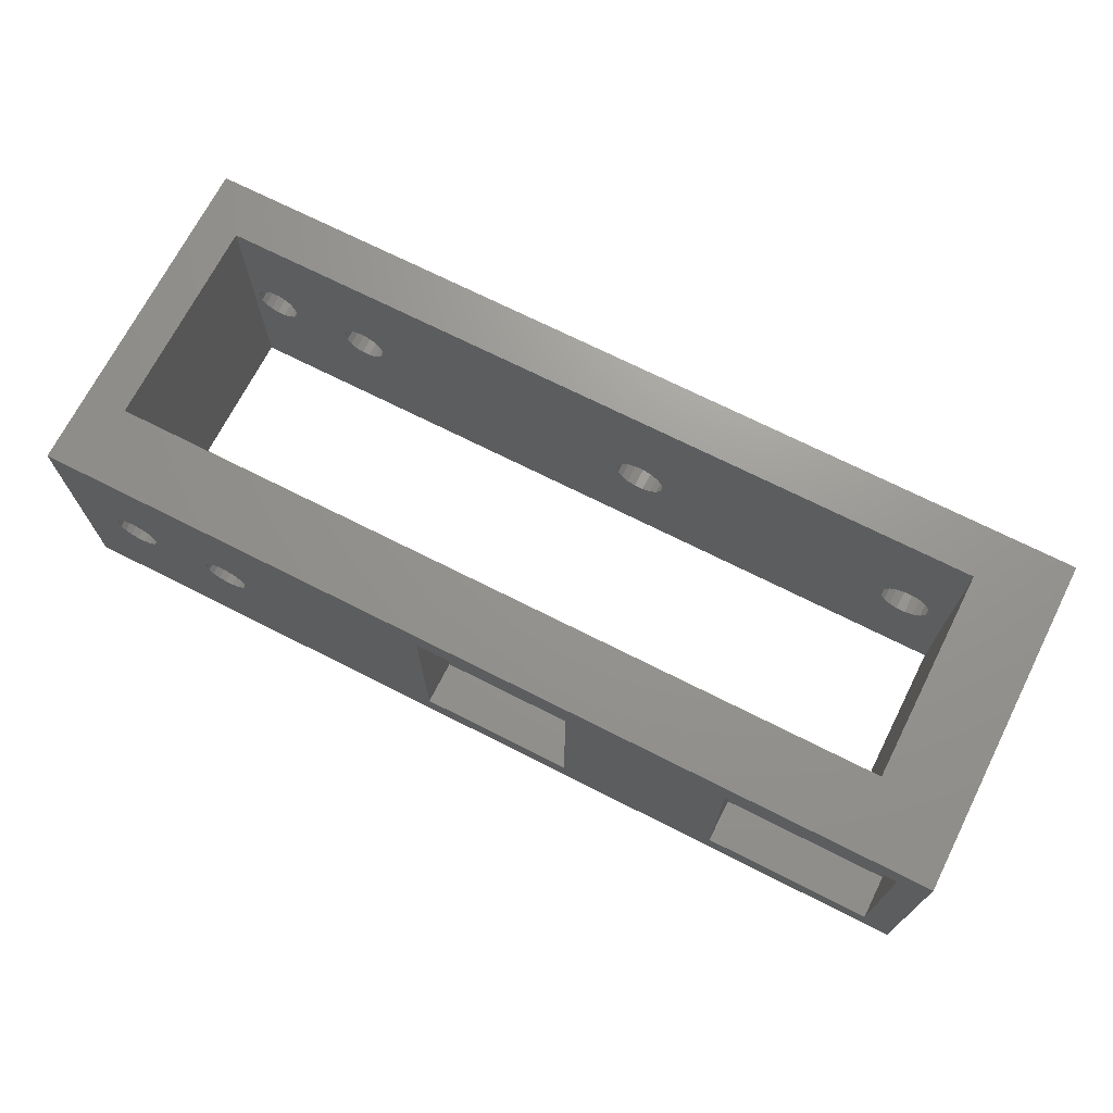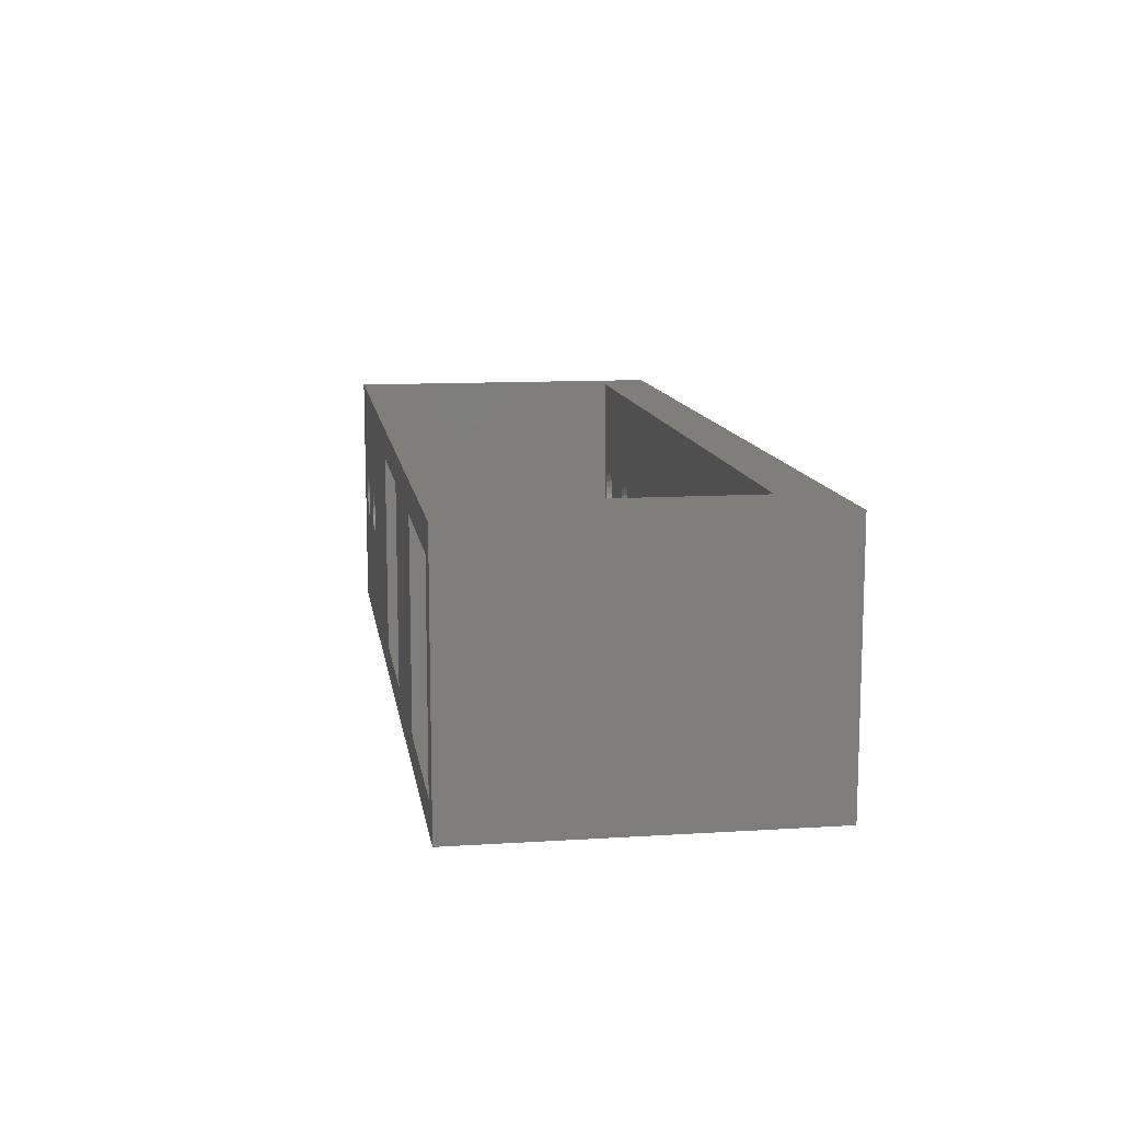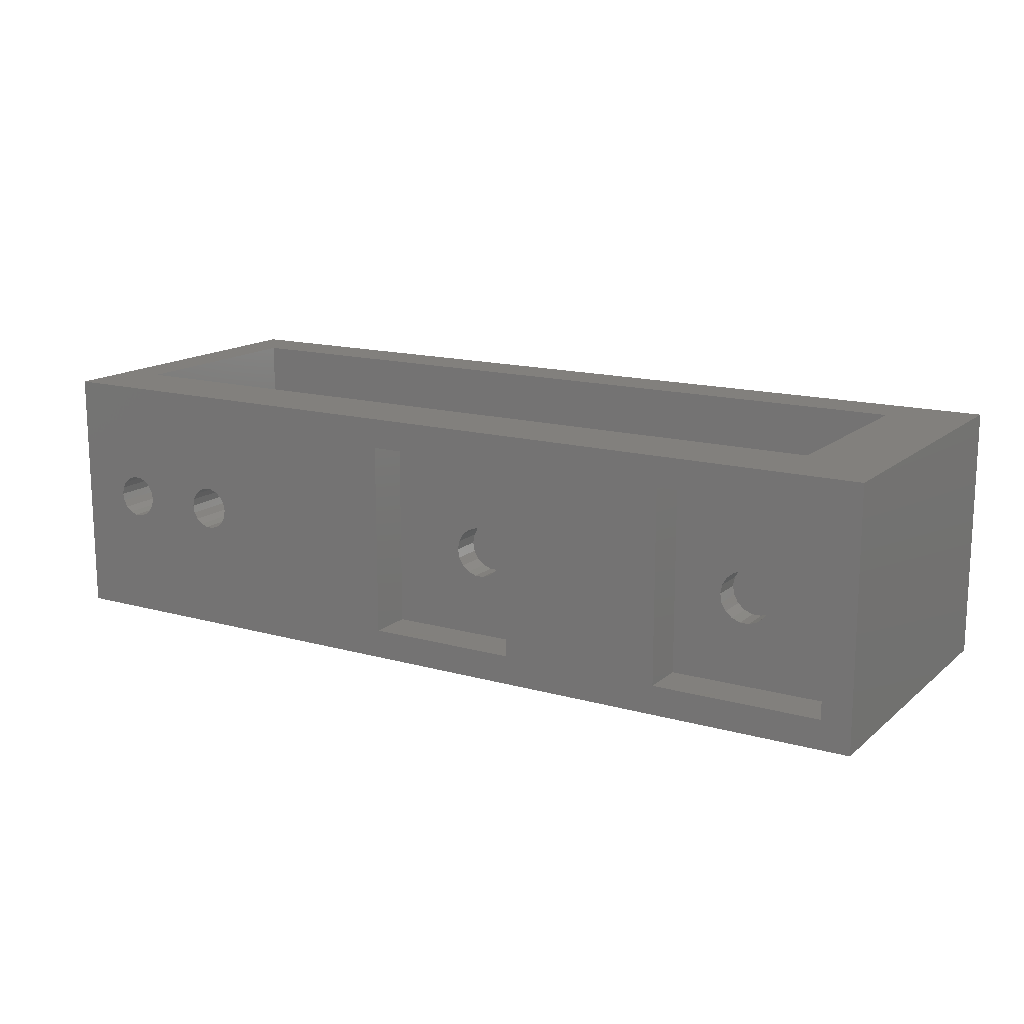
<metadata>
{"format":"stl","ext":"stl","renderer":"f3d","projection":"perspective","resolution":1024,"background":"white","views":[{"elev":70.4,"azim":26.9,"up":"+Y"},{"elev":11.6,"azim":81.4,"up":"+Y"},{"elev":14.9,"azim":31.0,"up":"+Y"}]}
</metadata>
<code>
# stl→obj: 320 verts, 672 faces
v 60.03 1.837e-16 18
v 64.38 0.9642 18
v 64.12 0.513 18
v 64.78 1.299 18
v 89.08 -0.917 18
v 106.6 0.5986 18
v 106.1 0.2079 18
v 105.8 -0.3185 18
v 105.7 -0.917 18
v 105.8 -1.516 18
v 106.1 -2.042 18
v 106.6 -2.433 18
v 67.03 1.837e-16 18
v 86.45 0.5986 18
v 85.99 0.2079 18
v 85.68 -0.3185 18
v 85.58 -0.917 18
v 66.94 -0.513 18
v 64.03 0 18
v 64.12 -0.513 18
v 59.94 -0.513 18
v 56.55 -8.917 18
v 56.55 8.413 18
v 57.03 0 18
v 57.12 -0.513 18
v 57.38 -0.9642 18
v 57.78 -1.299 18
v 58.27 -1.477 18
v 87.02 -2.64 18
v 87.63 -2.64 18
v 107.1 -2.64 18
v 107.8 -2.64 18
v 110.5 -8.917 18
v 66.68 -0.9642 18
v 85.68 -1.516 18
v 85.99 -2.042 18
v 86.45 -2.433 18
v 88.2 -2.433 18
v 88.67 -2.042 18
v 88.97 -1.516 18
v 58.79 -1.477 18
v 59.28 -1.299 18
v 65.27 -1.477 18
v 65.79 -1.477 18
v 66.28 -1.299 18
v 108.3 -2.433 18
v 108.8 -2.042 18
v 109.1 -1.516 18
v 109.2 -0.917 18
v 110.5 8.413 18
v 107.1 0.8064 18
v 88.97 -0.3185 18
v 88.67 0.2079 18
v 88.2 0.5986 18
v 87.63 0.8064 18
v 66.28 1.299 18
v 65.79 1.477 18
v 87.02 0.8064 18
v 66.94 0.513 18
v 66.68 0.9642 18
v 65.27 1.477 18
v 59.94 0.513 18
v 59.68 0.9642 18
v 59.28 1.299 18
v 58.79 1.477 18
v 107.8 0.8064 18
v 58.27 1.477 18
v 57.78 1.299 18
v 57.38 0.9642 18
v 57.12 0.513 18
v 109.1 -0.3185 18
v 108.8 0.2079 18
v 108.3 0.5986 18
v 64.78 -1.299 18
v 59.68 -0.9642 18
v 64.38 -0.9642 18
v 53.73 -8.917 0
v 53.73 -8.917 23
v 53.73 8.413 0
v 53.73 8.413 23
v 58.79 1.477 23
v 59.28 1.299 23
v 59.68 0.9642 23
v 59.94 0.513 23
v 60.03 1.837e-16 23
v 58.27 1.477 23
v 57.78 1.299 23
v 57.38 0.9642 23
v 57.12 0.513 23
v 57.03 0 23
v 58.27 -1.477 23
v 57.78 -1.299 23
v 57.38 -0.9642 23
v 57.12 -0.513 23
v 58.79 -1.477 23
v 59.28 -1.299 23
v 59.68 -0.9642 23
v 59.94 -0.513 23
v 91.33 6.383 20
v 91.33 6.383 23
v 80.73 6.383 20
v 80.73 6.383 23
v 80.73 -6.917 20
v 80.73 -6.917 23
v 91.33 -6.917 20
v 91.33 -6.917 23
v 102.4 -6.917 20
v 102.4 -6.917 23
v 114 -6.917 20
v 114 -6.917 23
v 114 6.383 20
v 114 6.383 23
v 102.4 6.383 20
v 102.4 6.383 23
v 56.55 -8.917 3.5
v 56.55 8.413 3.5
v 67.03 1.837e-16 3.5
v 85.58 -0.917 3.5
v 66.94 0.513 3.5
v 66.94 -0.513 3.5
v 66.68 0.9642 3.5
v 66.28 1.299 3.5
v 66.68 -0.9642 3.5
v 66.28 -1.299 3.5
v 89.08 -0.917 3.5
v 105.7 -0.917 3.5
v 88.97 -0.3185 3.5
v 88.97 -1.516 3.5
v 88.67 0.2079 3.5
v 88.2 0.5986 3.5
v 88.67 -2.042 3.5
v 88.2 -2.433 3.5
v 64.38 -0.9642 3.5
v 59.68 -0.9642 3.5
v 59.28 -1.299 3.5
v 64.03 0 3.5
v 59.28 1.299 3.5
v 59.68 0.9642 3.5
v 59.94 0.513 3.5
v 60.03 1.837e-16 3.5
v 64.12 -0.513 3.5
v 110.5 -8.917 3.5
v 58.79 -1.477 3.5
v 58.27 -1.477 3.5
v 57.78 -1.299 3.5
v 57.38 -0.9642 3.5
v 57.12 -0.513 3.5
v 57.03 0 3.5
v 110.5 8.413 3.5
v 58.27 1.477 3.5
v 58.79 1.477 3.5
v 65.27 1.477 3.5
v 65.79 1.477 3.5
v 107.1 0.8064 3.5
v 107.8 0.8064 3.5
v 108.3 0.5986 3.5
v 108.8 0.2079 3.5
v 109.1 -0.3185 3.5
v 109.2 -0.917 3.5
v 65.79 -1.477 3.5
v 65.27 -1.477 3.5
v 85.99 -2.042 3.5
v 85.68 -1.516 3.5
v 87.02 -2.64 3.5
v 86.45 -2.433 3.5
v 64.78 -1.299 3.5
v 87.63 -2.64 3.5
v 107.1 -2.64 3.5
v 106.6 -2.433 3.5
v 106.1 -2.042 3.5
v 105.8 -1.516 3.5
v 109.1 -1.516 3.5
v 108.8 -2.042 3.5
v 108.3 -2.433 3.5
v 107.8 -2.64 3.5
v 64.12 0.513 3.5
v 64.38 0.9642 3.5
v 64.78 1.299 3.5
v 85.68 -0.3185 3.5
v 85.99 0.2079 3.5
v 86.45 0.5986 3.5
v 87.02 0.8064 3.5
v 87.63 0.8064 3.5
v 106.6 0.5986 3.5
v 105.8 -0.3185 3.5
v 106.1 0.2079 3.5
v 57.12 0.513 3.5
v 57.38 0.9642 3.5
v 57.78 1.299 3.5
v 59.94 -0.513 3.5
v 107.1 0.8064 20
v 107.8 0.8064 20
v 108.3 0.5986 20
v 108.8 0.2079 20
v 109.1 -0.3185 20
v 109.2 -0.917 20
v 109.1 -1.516 20
v 108.8 -2.042 20
v 108.3 -2.433 20
v 107.8 -2.64 20
v 107.1 -2.64 20
v 106.6 -2.433 20
v 106.1 -2.042 20
v 105.8 -1.516 20
v 105.7 -0.917 20
v 105.8 -0.3185 20
v 106.1 0.2079 20
v 106.6 0.5986 20
v 87.02 0.8064 20
v 87.63 0.8064 20
v 88.2 0.5986 20
v 88.67 0.2079 20
v 88.97 -0.3185 20
v 89.08 -0.917 20
v 88.97 -1.516 20
v 88.67 -2.042 20
v 88.2 -2.433 20
v 87.63 -2.64 20
v 87.02 -2.64 20
v 86.45 -2.433 20
v 85.99 -2.042 20
v 85.68 -1.516 20
v 85.58 -0.917 20
v 85.68 -0.3185 20
v 85.99 0.2079 20
v 86.45 0.5986 20
v 106.6 -2.433 0
v 106.1 -2.042 0
v 105.8 -1.516 0
v 105.7 -0.917 0
v 107.1 -2.64 0
v 107.8 -2.64 0
v 108.3 -2.433 0
v 108.8 -2.042 0
v 109.1 -1.516 0
v 109.2 -0.917 0
v 108.3 0.5986 0
v 108.8 0.2079 0
v 109.1 -0.3185 0
v 107.8 0.8064 0
v 107.1 0.8064 0
v 106.6 0.5986 0
v 106.1 0.2079 0
v 105.8 -0.3185 0
v 86.45 -2.433 0
v 85.99 -2.042 0
v 85.68 -1.516 0
v 85.58 -0.917 0
v 87.02 -2.64 0
v 87.63 -2.64 0
v 88.2 -2.433 0
v 88.67 -2.042 0
v 88.97 -1.516 0
v 89.08 -0.917 0
v 88.2 0.5986 0
v 88.67 0.2079 0
v 88.97 -0.3185 0
v 87.63 0.8064 0
v 87.02 0.8064 0
v 86.45 0.5986 0
v 85.99 0.2079 0
v 85.68 -0.3185 0
v 57.78 -1.299 0
v 57.38 -0.9642 0
v 57.12 -0.513 0
v 57.03 0 0
v 58.27 -1.477 0
v 58.79 -1.477 0
v 59.28 -1.299 0
v 59.68 -0.9642 0
v 59.94 -0.513 0
v 60.03 1.837e-16 0
v 59.28 1.299 0
v 59.68 0.9642 0
v 59.94 0.513 0
v 58.79 1.477 0
v 58.27 1.477 0
v 57.78 1.299 0
v 57.38 0.9642 0
v 57.12 0.513 0
v 64.78 -1.299 0
v 64.38 -0.9642 0
v 64.12 -0.513 0
v 64.03 0 0
v 65.27 -1.477 0
v 65.79 -1.477 0
v 66.28 -1.299 0
v 66.68 -0.9642 0
v 66.94 -0.513 0
v 67.03 1.837e-16 0
v 66.28 1.299 0
v 66.68 0.9642 0
v 66.94 0.513 0
v 65.79 1.477 0
v 65.27 1.477 0
v 64.78 1.299 0
v 64.38 0.9642 0
v 64.12 0.513 0
v 116 8.413 0
v 116 -8.917 0
v 116 -8.917 23
v 116 8.413 23
v 65.27 1.477 23
v 65.79 1.477 23
v 66.28 1.299 23
v 66.68 0.9642 23
v 66.94 0.513 23
v 67.03 1.837e-16 23
v 66.94 -0.513 23
v 66.68 -0.9642 23
v 66.28 -1.299 23
v 65.79 -1.477 23
v 65.27 -1.477 23
v 64.12 0.513 23
v 64.38 0.9642 23
v 64.78 1.299 23
v 64.03 0 23
v 64.12 -0.513 23
v 64.38 -0.9642 23
v 64.78 -1.299 23
f 1 2 3
f 1 4 2
f 5 6 7
f 5 7 8
f 5 8 9
f 5 9 10
f 5 10 11
f 5 11 12
f 13 14 15
f 13 15 16
f 13 16 17
f 13 17 18
f 19 20 21
f 19 21 1
f 19 1 3
f 22 23 24
f 22 24 25
f 22 25 26
f 22 26 27
f 22 27 28
f 22 28 29
f 22 29 30
f 22 30 31
f 22 31 32
f 22 32 33
f 34 18 17
f 34 17 35
f 34 35 36
f 34 36 37
f 34 37 29
f 31 30 38
f 31 38 39
f 31 39 40
f 31 40 5
f 31 5 12
f 29 28 41
f 29 41 42
f 29 42 43
f 29 43 44
f 29 44 45
f 29 45 34
f 33 32 46
f 33 46 47
f 33 47 48
f 33 48 49
f 33 49 50
f 51 6 5
f 51 5 52
f 51 52 53
f 51 53 54
f 51 54 55
f 51 55 56
f 51 56 57
f 58 14 13
f 58 13 59
f 58 59 60
f 58 60 56
f 58 56 55
f 61 4 1
f 61 1 62
f 61 62 63
f 61 63 64
f 61 64 65
f 23 50 66
f 23 66 51
f 23 51 57
f 23 57 61
f 23 61 65
f 23 65 67
f 23 67 68
f 23 68 69
f 23 69 70
f 23 70 24
f 50 49 71
f 50 71 72
f 50 72 73
f 50 73 66
f 43 42 74
f 74 42 75
f 74 75 76
f 76 75 20
f 20 75 21
f 77 78 79
f 79 78 80
f 81 64 82
f 82 64 63
f 82 63 83
f 83 63 62
f 83 62 84
f 84 62 1
f 84 1 85
f 64 81 65
f 65 81 86
f 65 86 67
f 67 86 87
f 67 87 68
f 68 87 88
f 68 88 69
f 69 88 89
f 69 89 70
f 70 89 90
f 70 90 24
f 91 27 92
f 92 27 26
f 92 26 93
f 93 26 25
f 93 25 94
f 94 25 24
f 94 24 90
f 27 91 28
f 28 91 95
f 28 95 41
f 41 95 96
f 41 96 42
f 42 96 97
f 42 97 75
f 75 97 98
f 75 98 21
f 21 98 85
f 21 85 1
f 99 100 101
f 101 100 102
f 103 101 104
f 104 101 102
f 103 104 105
f 105 104 106
f 99 105 100
f 100 105 106
f 107 108 109
f 109 108 110
f 111 109 112
f 112 109 110
f 111 112 113
f 113 112 114
f 107 113 108
f 108 113 114
f 22 115 23
f 23 115 116
f 117 118 119
f 117 120 118
f 118 121 119
f 118 122 121
f 118 123 124
f 118 120 123
f 125 126 127
f 125 128 126
f 126 129 127
f 126 130 129
f 126 131 132
f 126 128 131
f 133 134 135
f 136 137 138
f 136 138 139
f 136 139 140
f 136 140 141
f 115 142 143
f 115 143 144
f 115 144 145
f 115 145 146
f 115 146 147
f 115 147 148
f 115 148 116
f 149 116 150
f 149 150 151
f 149 151 152
f 149 152 153
f 149 153 154
f 149 154 155
f 149 155 156
f 149 156 157
f 149 157 158
f 149 158 159
f 149 159 142
f 160 161 162
f 160 162 163
f 160 163 118
f 160 118 124
f 143 164 165
f 143 165 162
f 143 162 161
f 143 161 166
f 143 166 133
f 143 133 135
f 167 168 169
f 167 169 170
f 167 170 171
f 167 171 126
f 167 126 132
f 142 159 172
f 142 172 173
f 142 173 174
f 142 174 175
f 142 175 168
f 142 168 167
f 142 167 164
f 142 164 143
f 151 137 136
f 151 136 176
f 151 176 177
f 151 177 178
f 151 178 152
f 153 122 118
f 153 118 179
f 153 179 180
f 153 180 181
f 153 181 182
f 153 182 183
f 153 183 184
f 153 184 154
f 183 130 126
f 183 126 185
f 183 185 186
f 183 186 184
f 116 148 187
f 116 187 188
f 116 188 189
f 116 189 150
f 134 133 190
f 190 133 141
f 190 141 140
f 111 113 191
f 111 191 192
f 111 192 193
f 111 193 194
f 111 194 109
f 109 194 195
f 109 195 196
f 109 196 197
f 109 197 198
f 109 198 199
f 109 199 200
f 109 200 201
f 109 201 107
f 107 201 202
f 107 202 203
f 107 203 204
f 107 204 205
f 107 205 206
f 113 107 206
f 113 206 207
f 113 207 208
f 113 208 191
f 99 101 209
f 99 209 210
f 99 210 211
f 99 211 212
f 99 212 213
f 99 213 105
f 105 213 214
f 105 214 215
f 105 215 216
f 105 216 217
f 105 217 218
f 105 218 219
f 105 219 103
f 103 219 220
f 103 220 221
f 103 221 222
f 103 222 223
f 103 223 224
f 103 224 225
f 101 103 225
f 101 225 226
f 101 226 209
f 192 73 193
f 193 73 72
f 193 72 194
f 194 72 71
f 194 71 195
f 195 71 49
f 195 49 196
f 73 192 66
f 66 192 191
f 66 191 51
f 51 191 208
f 51 208 6
f 6 208 207
f 6 207 7
f 7 207 206
f 7 206 8
f 8 206 205
f 8 205 9
f 201 12 202
f 202 12 11
f 202 11 203
f 203 11 10
f 203 10 204
f 204 10 9
f 204 9 205
f 12 201 31
f 31 201 200
f 31 200 32
f 32 200 199
f 32 199 46
f 46 199 198
f 46 198 47
f 47 198 197
f 47 197 48
f 48 197 196
f 48 196 49
f 219 37 220
f 220 37 36
f 220 36 221
f 221 36 35
f 221 35 222
f 222 35 17
f 222 17 223
f 37 219 29
f 29 219 218
f 29 218 30
f 30 218 217
f 30 217 38
f 38 217 216
f 38 216 39
f 39 216 215
f 39 215 40
f 40 215 214
f 40 214 5
f 210 54 211
f 211 54 53
f 211 53 212
f 212 53 52
f 212 52 213
f 213 52 5
f 213 5 214
f 54 210 55
f 55 210 209
f 55 209 58
f 58 209 226
f 58 226 14
f 14 226 225
f 14 225 15
f 15 225 224
f 15 224 16
f 16 224 223
f 16 223 17
f 168 227 169
f 169 227 228
f 169 228 170
f 170 228 229
f 170 229 171
f 171 229 230
f 171 230 126
f 227 168 231
f 231 168 175
f 231 175 232
f 232 175 174
f 232 174 233
f 233 174 173
f 233 173 234
f 234 173 172
f 234 172 235
f 235 172 159
f 235 159 236
f 155 237 156
f 156 237 238
f 156 238 157
f 157 238 239
f 157 239 158
f 158 239 236
f 158 236 159
f 237 155 240
f 240 155 154
f 240 154 241
f 241 154 184
f 241 184 242
f 242 184 186
f 242 186 243
f 243 186 185
f 243 185 244
f 244 185 126
f 244 126 230
f 164 245 165
f 165 245 246
f 165 246 162
f 162 246 247
f 162 247 163
f 163 247 248
f 163 248 118
f 245 164 249
f 249 164 167
f 249 167 250
f 250 167 132
f 250 132 251
f 251 132 131
f 251 131 252
f 252 131 128
f 252 128 253
f 253 128 125
f 253 125 254
f 183 255 130
f 130 255 256
f 130 256 129
f 129 256 257
f 129 257 127
f 127 257 254
f 127 254 125
f 255 183 258
f 258 183 182
f 258 182 259
f 259 182 181
f 259 181 260
f 260 181 180
f 260 180 261
f 261 180 179
f 261 179 262
f 262 179 118
f 262 118 248
f 144 263 145
f 145 263 264
f 145 264 146
f 146 264 265
f 146 265 147
f 147 265 266
f 147 266 148
f 263 144 267
f 267 144 143
f 267 143 268
f 268 143 135
f 268 135 269
f 269 135 134
f 269 134 270
f 270 134 190
f 270 190 271
f 271 190 140
f 271 140 272
f 151 273 137
f 137 273 274
f 137 274 138
f 138 274 275
f 138 275 139
f 139 275 272
f 139 272 140
f 273 151 276
f 276 151 150
f 276 150 277
f 277 150 189
f 277 189 278
f 278 189 188
f 278 188 279
f 279 188 187
f 279 187 280
f 280 187 148
f 280 148 266
f 161 281 166
f 166 281 282
f 166 282 133
f 133 282 283
f 133 283 141
f 141 283 284
f 141 284 136
f 281 161 285
f 285 161 160
f 285 160 286
f 286 160 124
f 286 124 287
f 287 124 123
f 287 123 288
f 288 123 120
f 288 120 289
f 289 120 117
f 289 117 290
f 153 291 122
f 122 291 292
f 122 292 121
f 121 292 293
f 121 293 119
f 119 293 290
f 119 290 117
f 291 153 294
f 294 153 152
f 294 152 295
f 295 152 178
f 295 178 296
f 296 178 177
f 296 177 297
f 297 177 176
f 297 176 298
f 298 176 136
f 298 136 284
f 33 50 142
f 142 50 149
f 249 286 245
f 245 286 246
f 299 300 238
f 299 238 237
f 299 237 240
f 299 240 241
f 299 241 258
f 299 258 259
f 299 259 292
f 299 292 291
f 299 291 294
f 299 294 295
f 299 295 276
f 299 276 277
f 299 277 79
f 300 77 267
f 300 267 268
f 300 268 285
f 300 285 286
f 300 286 249
f 300 249 250
f 300 250 231
f 300 231 232
f 300 232 233
f 300 233 234
f 300 234 235
f 300 235 236
f 300 236 239
f 300 239 238
f 247 246 286
f 247 286 287
f 247 287 288
f 247 288 248
f 77 280 266
f 77 266 265
f 77 265 264
f 77 264 263
f 77 263 267
f 79 277 278
f 79 278 279
f 79 279 280
f 79 280 77
f 258 241 255
f 255 241 242
f 255 242 256
f 256 242 243
f 256 243 257
f 257 243 244
f 257 244 254
f 254 244 230
f 254 230 253
f 253 230 229
f 253 229 252
f 252 229 228
f 252 228 251
f 251 228 227
f 251 227 250
f 250 227 231
f 292 259 293
f 293 259 260
f 293 260 290
f 290 260 261
f 290 261 289
f 289 261 262
f 289 262 288
f 288 262 248
f 276 295 273
f 273 295 296
f 273 296 274
f 274 296 297
f 274 297 275
f 275 297 298
f 275 298 272
f 272 298 284
f 272 284 271
f 271 284 283
f 271 283 270
f 270 283 282
f 270 282 269
f 269 282 281
f 269 281 268
f 268 281 285
f 301 33 300
f 300 33 142
f 300 142 77
f 77 142 115
f 77 115 78
f 78 115 22
f 78 22 301
f 301 22 33
f 299 302 300
f 300 302 301
f 80 23 79
f 79 23 116
f 79 116 299
f 299 116 149
f 299 149 302
f 302 149 50
f 302 50 80
f 80 50 23
f 102 80 86
f 102 86 81
f 102 81 303
f 102 303 304
f 102 304 305
f 102 305 104
f 301 302 112
f 301 112 110
f 301 110 108
f 301 108 106
f 301 106 104
f 301 104 78
f 302 80 102
f 302 102 100
f 302 100 114
f 302 114 112
f 104 305 306
f 104 306 307
f 104 307 308
f 104 308 309
f 104 309 310
f 104 310 311
f 104 311 312
f 104 312 313
f 104 313 95
f 104 95 91
f 104 91 78
f 78 91 92
f 78 92 93
f 78 93 94
f 78 94 90
f 78 90 89
f 80 78 89
f 80 89 88
f 80 88 87
f 80 87 86
f 108 114 106
f 106 114 100
f 85 314 84
f 84 314 315
f 84 315 83
f 83 315 316
f 83 316 82
f 82 316 303
f 82 303 81
f 314 85 317
f 317 85 98
f 317 98 318
f 318 98 97
f 318 97 319
f 319 97 96
f 319 96 320
f 320 96 95
f 320 95 313
f 304 56 305
f 305 56 60
f 305 60 306
f 306 60 59
f 306 59 307
f 307 59 13
f 307 13 308
f 56 304 57
f 57 304 303
f 57 303 61
f 61 303 316
f 61 316 4
f 4 316 315
f 4 315 2
f 2 315 314
f 2 314 3
f 3 314 317
f 3 317 19
f 313 74 320
f 320 74 76
f 320 76 319
f 319 76 20
f 319 20 318
f 318 20 19
f 318 19 317
f 74 313 43
f 43 313 312
f 43 312 44
f 44 312 311
f 44 311 45
f 45 311 310
f 45 310 34
f 34 310 309
f 34 309 18
f 18 309 308
f 18 308 13

</code>
